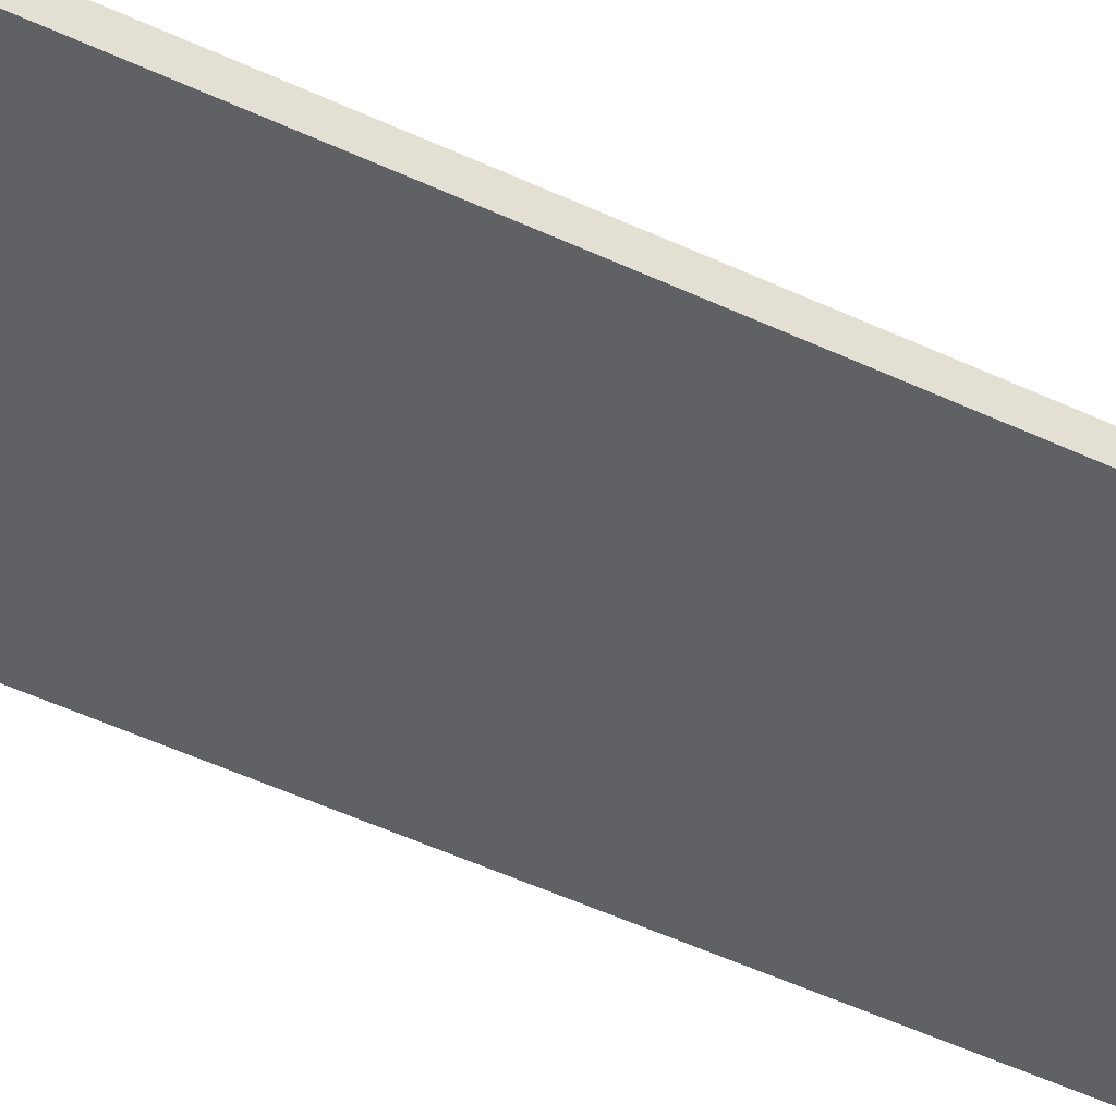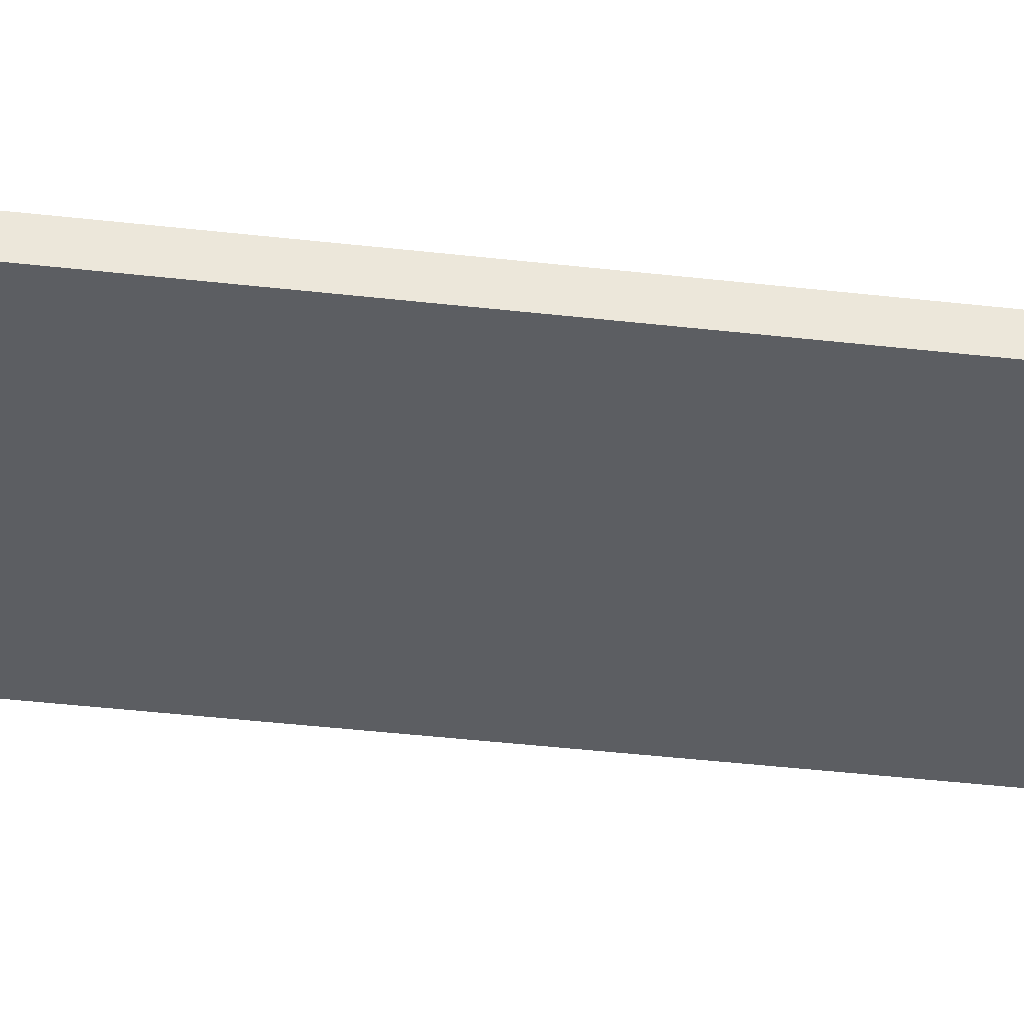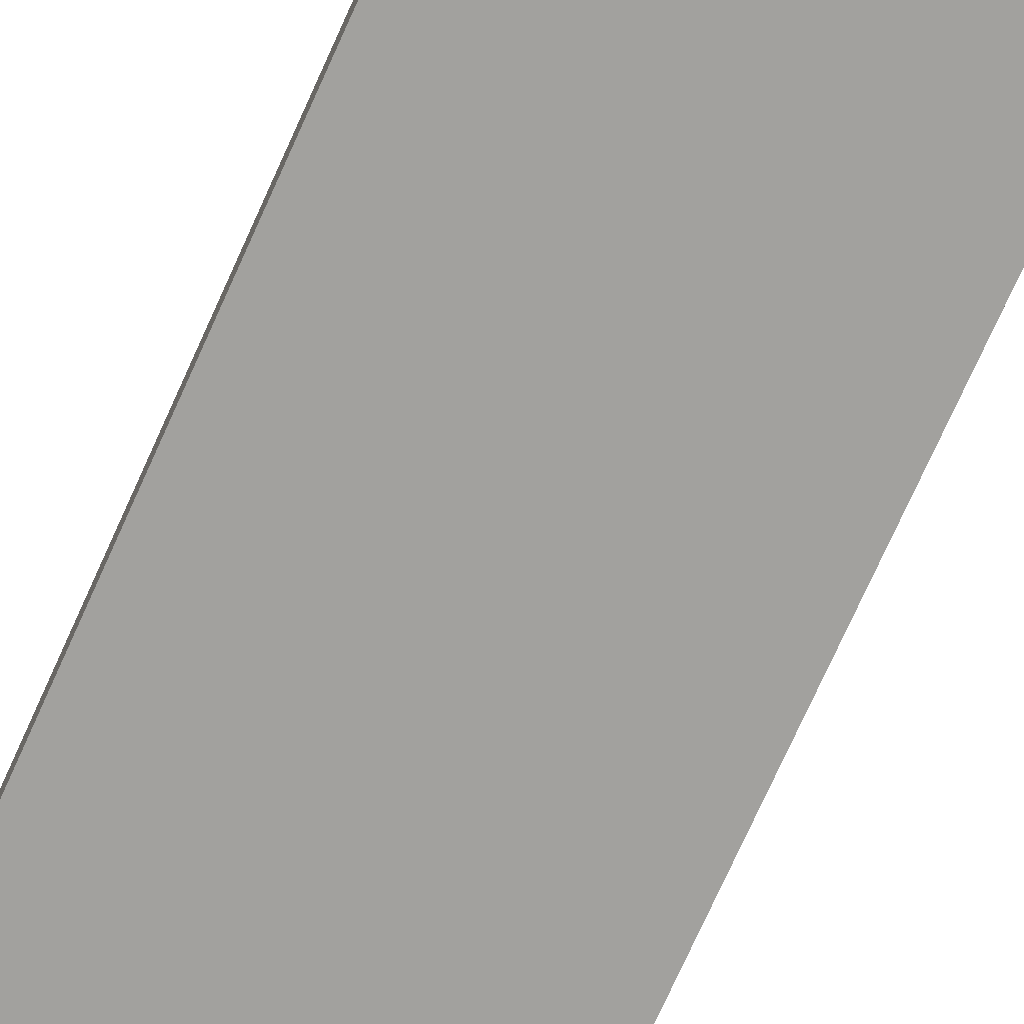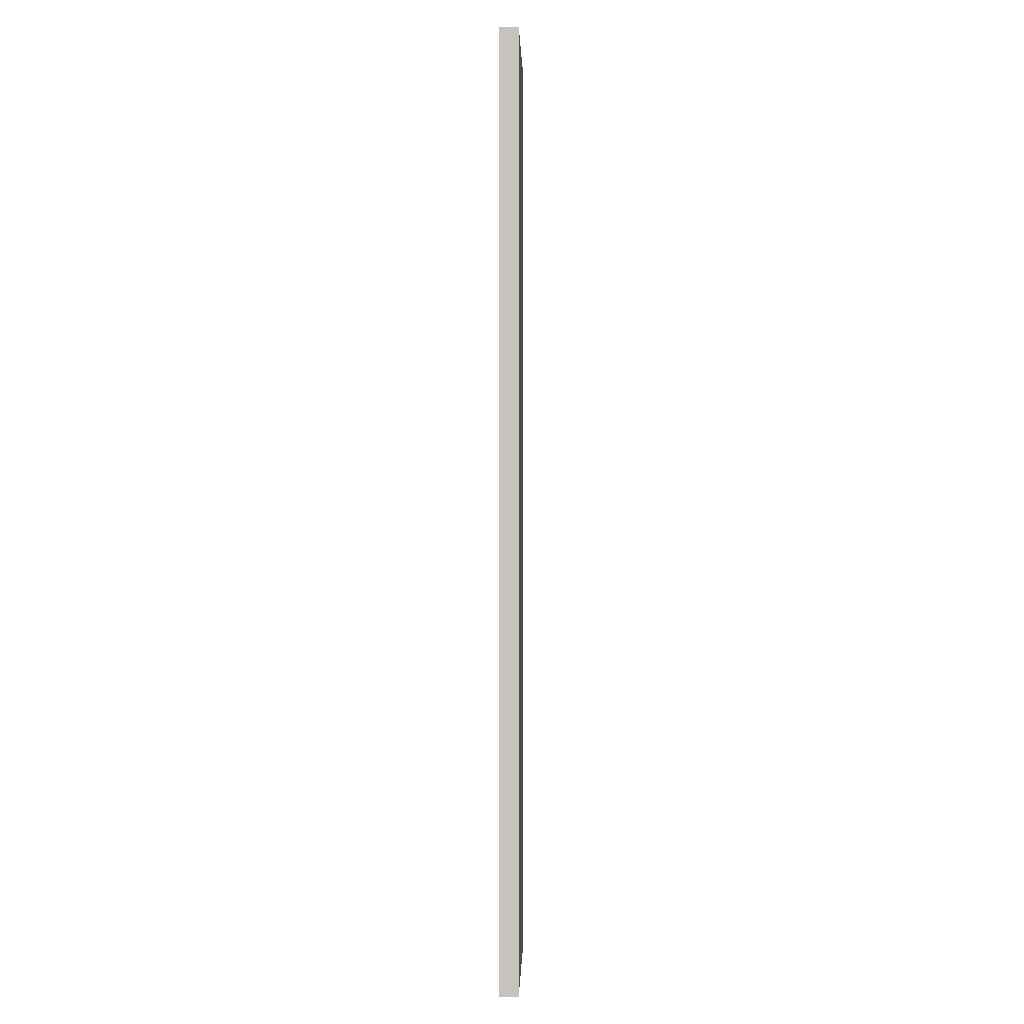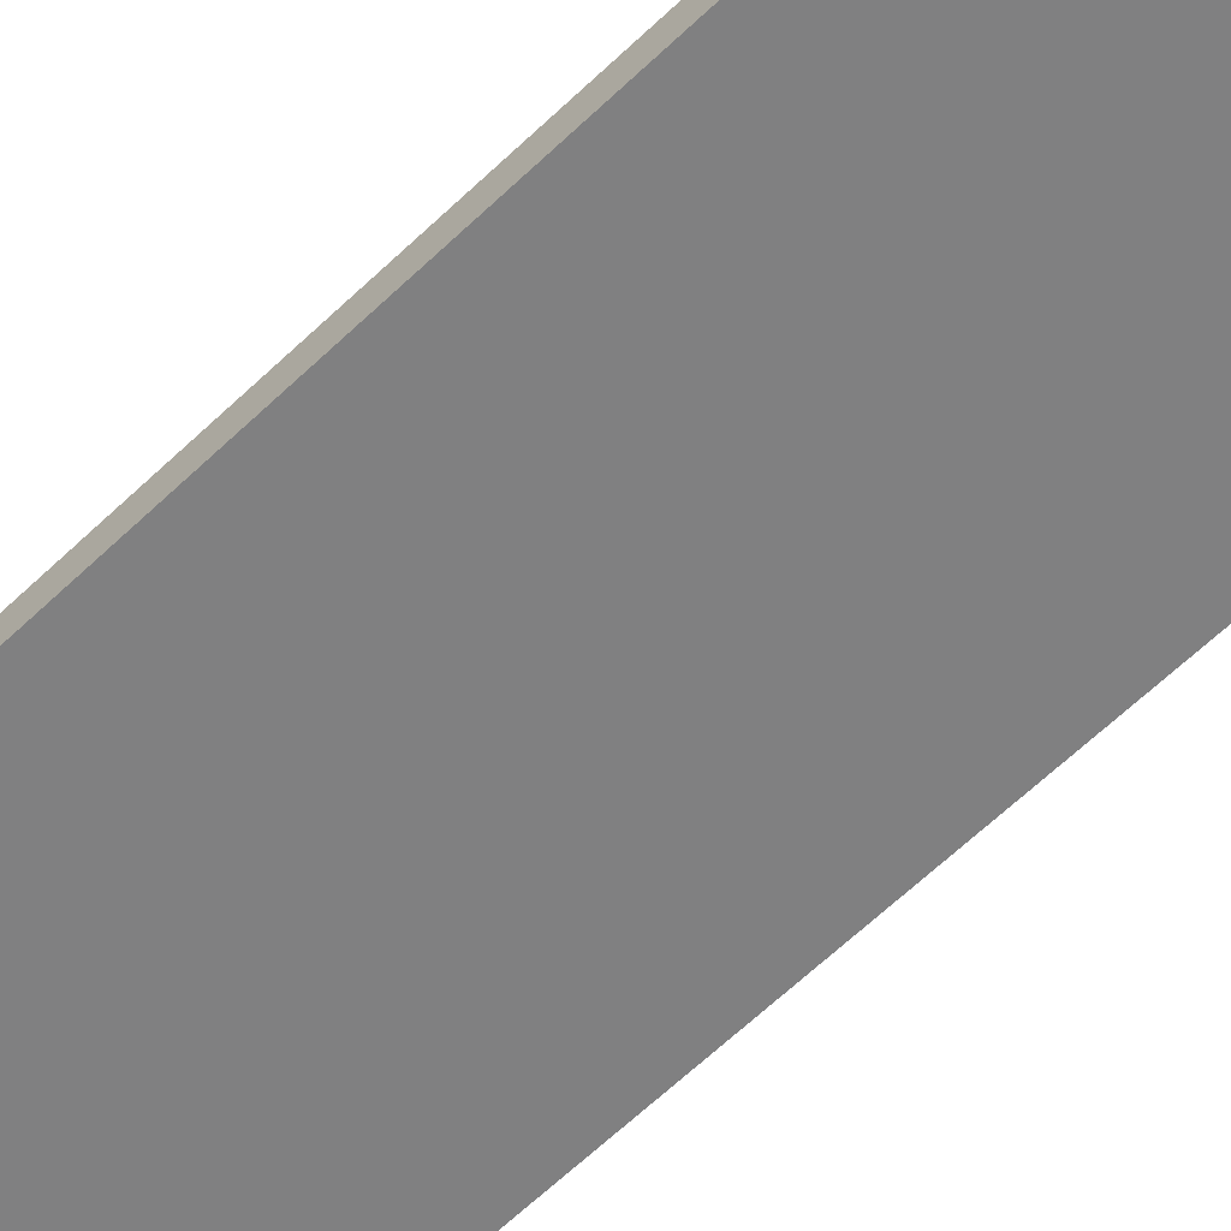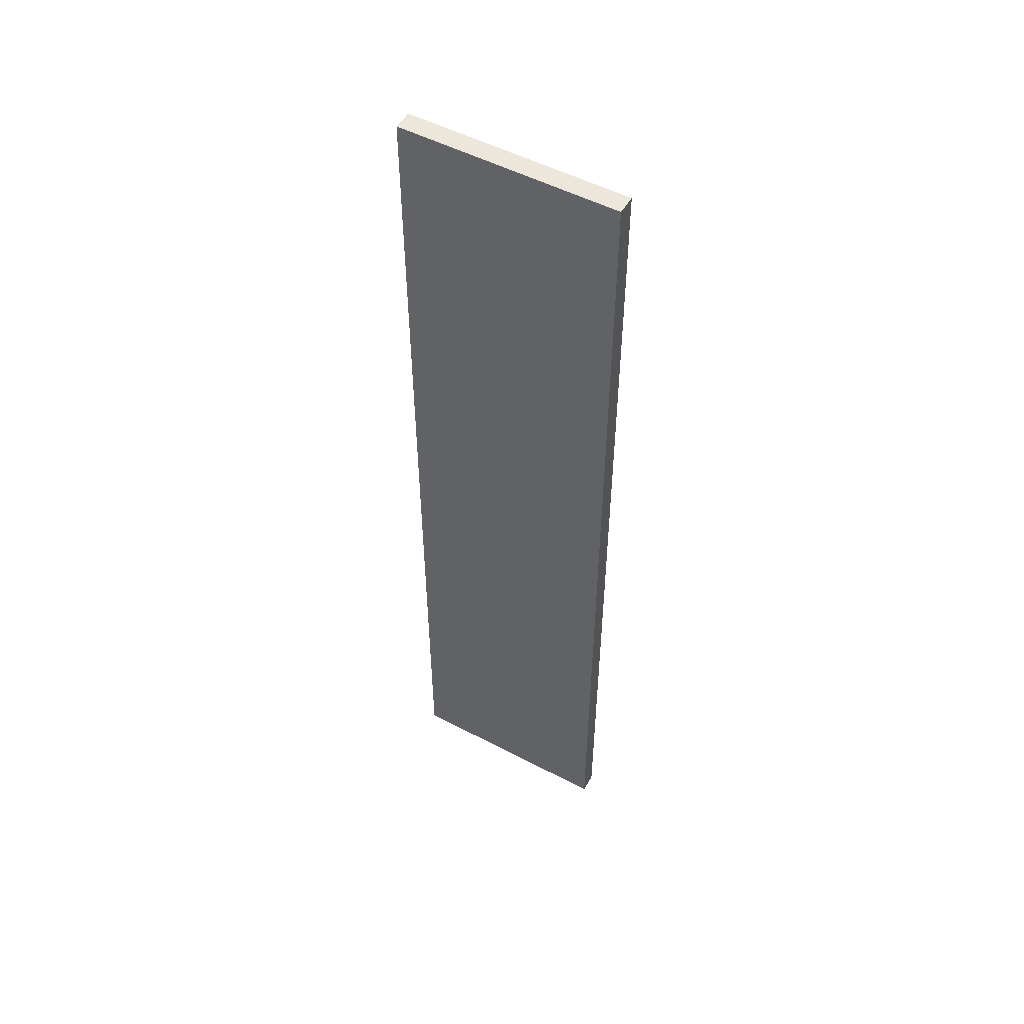
<metadata>
{"format":"obj","ext":"obj","renderer":"f3d","projection":"perspective","resolution":1024,"background":"white","views":[{"elev":-49.0,"azim":-117.7,"up":"+Z"},{"elev":-37.4,"azim":-98.6,"up":"+Z"},{"elev":-72.1,"azim":-24.0,"up":"+Z"},{"elev":0.6,"azim":-88.4,"up":"+Y"},{"elev":-60.0,"azim":-45.1,"up":"+Z"},{"elev":52.2,"azim":29.5,"up":"+Y"}]}
</metadata>
<code>
v 50 -40 0
v 50 60 0
v 50 60 2
v 50 -40 2
v 27.5 -40 0
v 50 -40 0
v 50 -40 2
v 27.5 -40 2
v 27.5 60 0
v 27.5 -40 0
v 27.5 -40 2
v 27.5 60 2
v 50 60 0
v 27.5 60 0
v 27.5 60 2
v 50 60 2
v 50 60 2
v 27.5 60 2
v 27.5 -40 2
v 50 -40 2
v 27.5 60 0
v 50 60 0
v 50 -40 0
v 27.5 -40 0
g e00e1264-e2a7-11ea-9fe5-54bf646e7e1f
f 1 2 4
f 4 2 3
g e0105c8a-e2a7-11ea-b205-54bf646e7e1f
f 5 6 8
f 8 6 7
g e012f4d2-e2a7-11ea-be81-54bf646e7e1f
f 9 10 12
f 12 10 11
g e01517e4-e2a7-11ea-9c78-54bf646e7e1f
f 13 14 16
f 16 14 15
g e01761d2-e2a7-11ea-b612-54bf646e7e1f
f 17 18 20
f 20 18 19
g e01984e4-e2a7-11ea-a5d7-54bf646e7e1f
f 21 22 24
f 24 22 23

</code>
